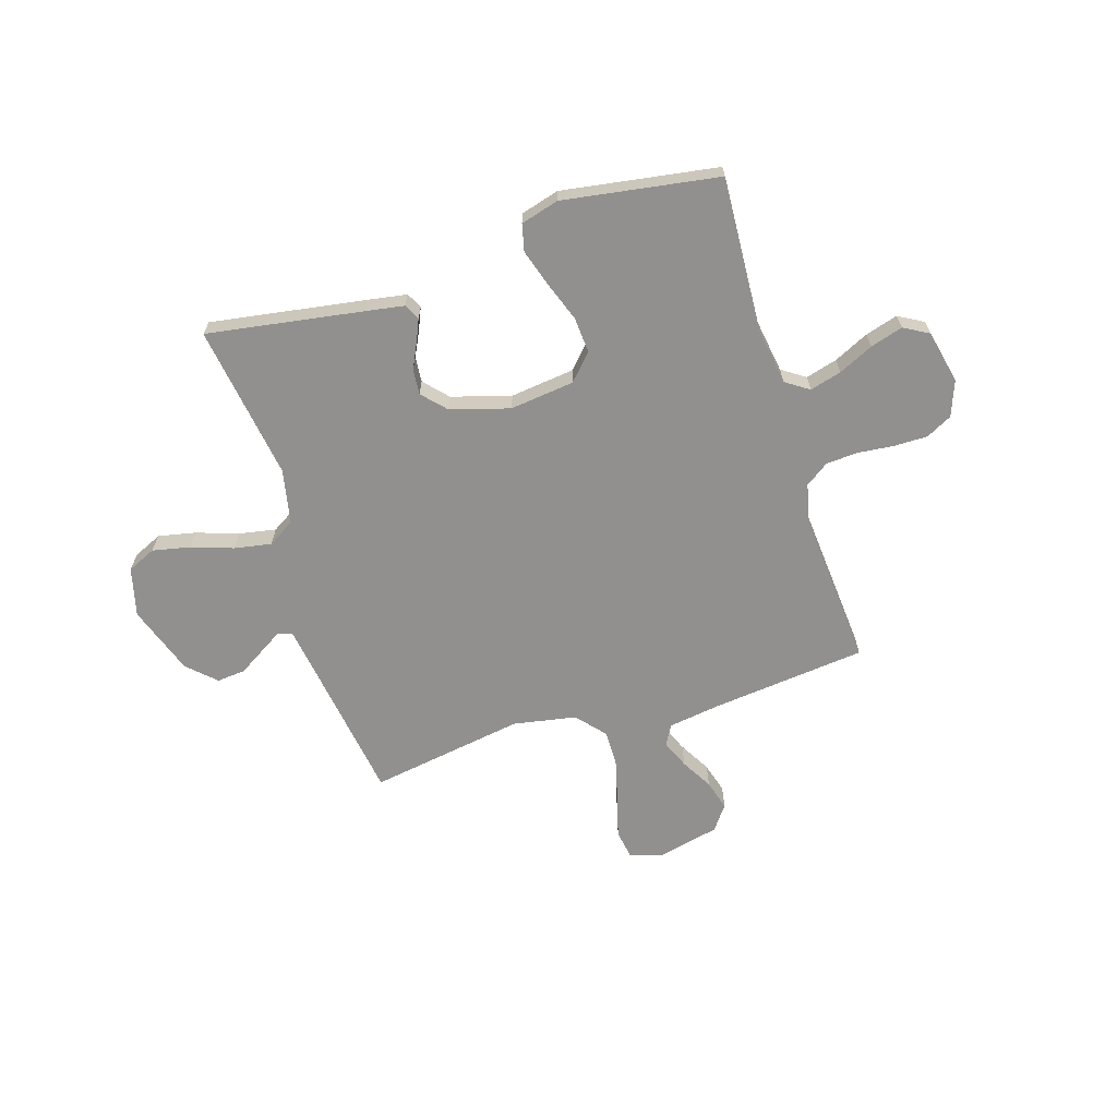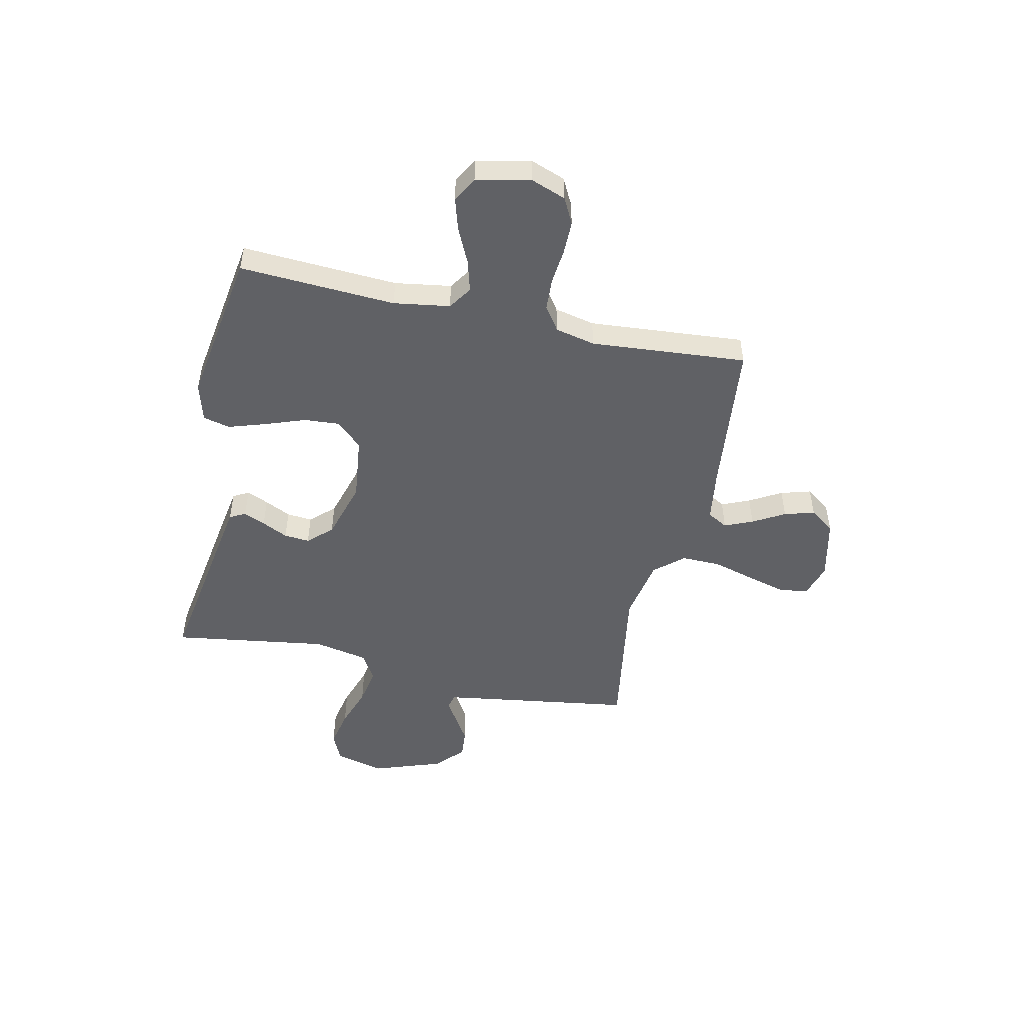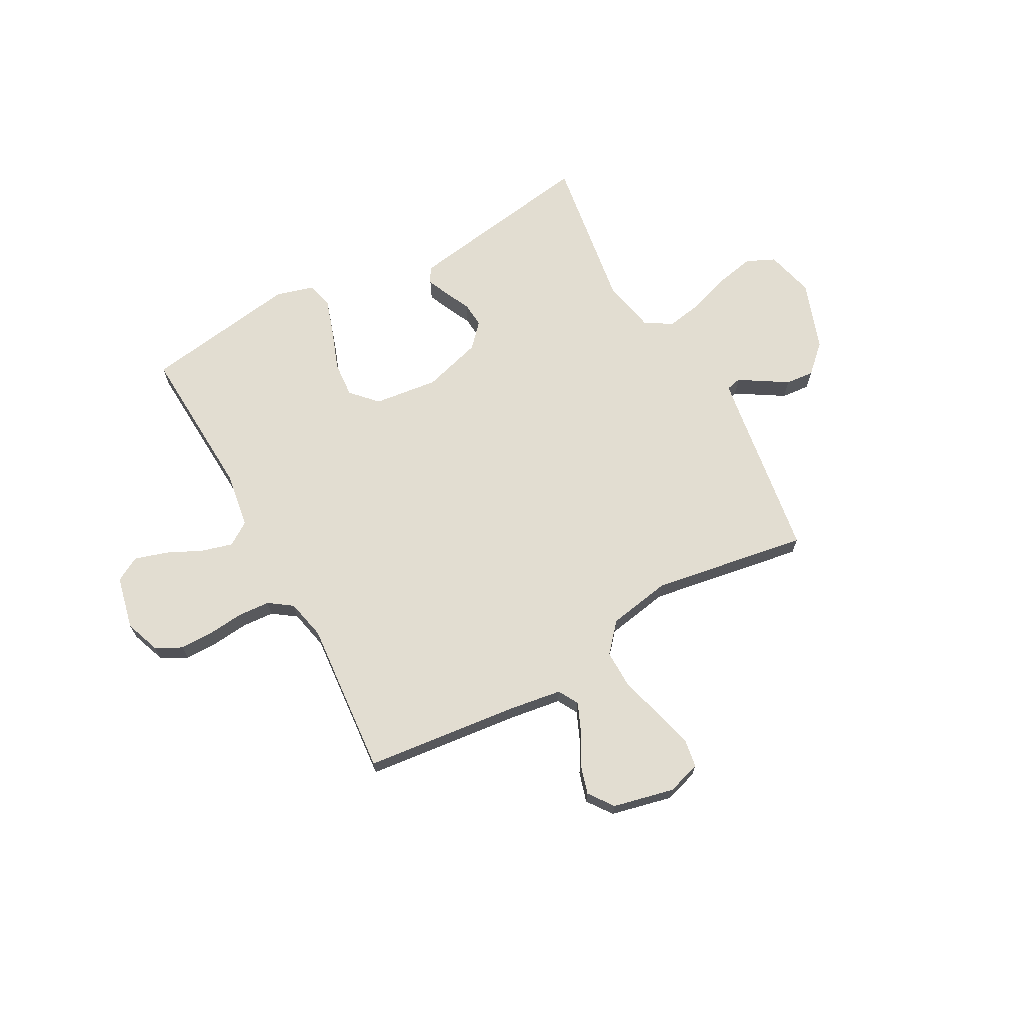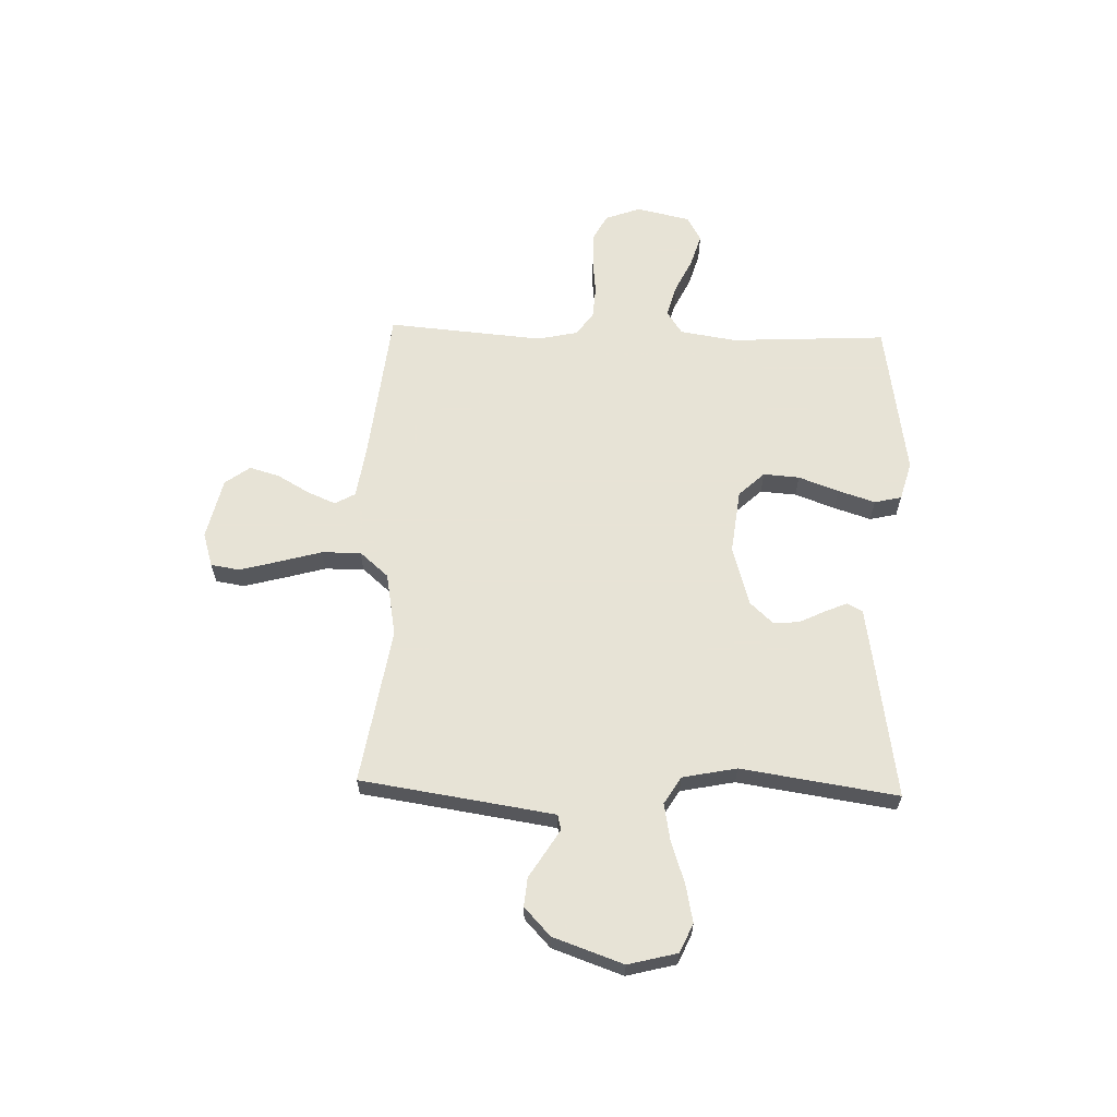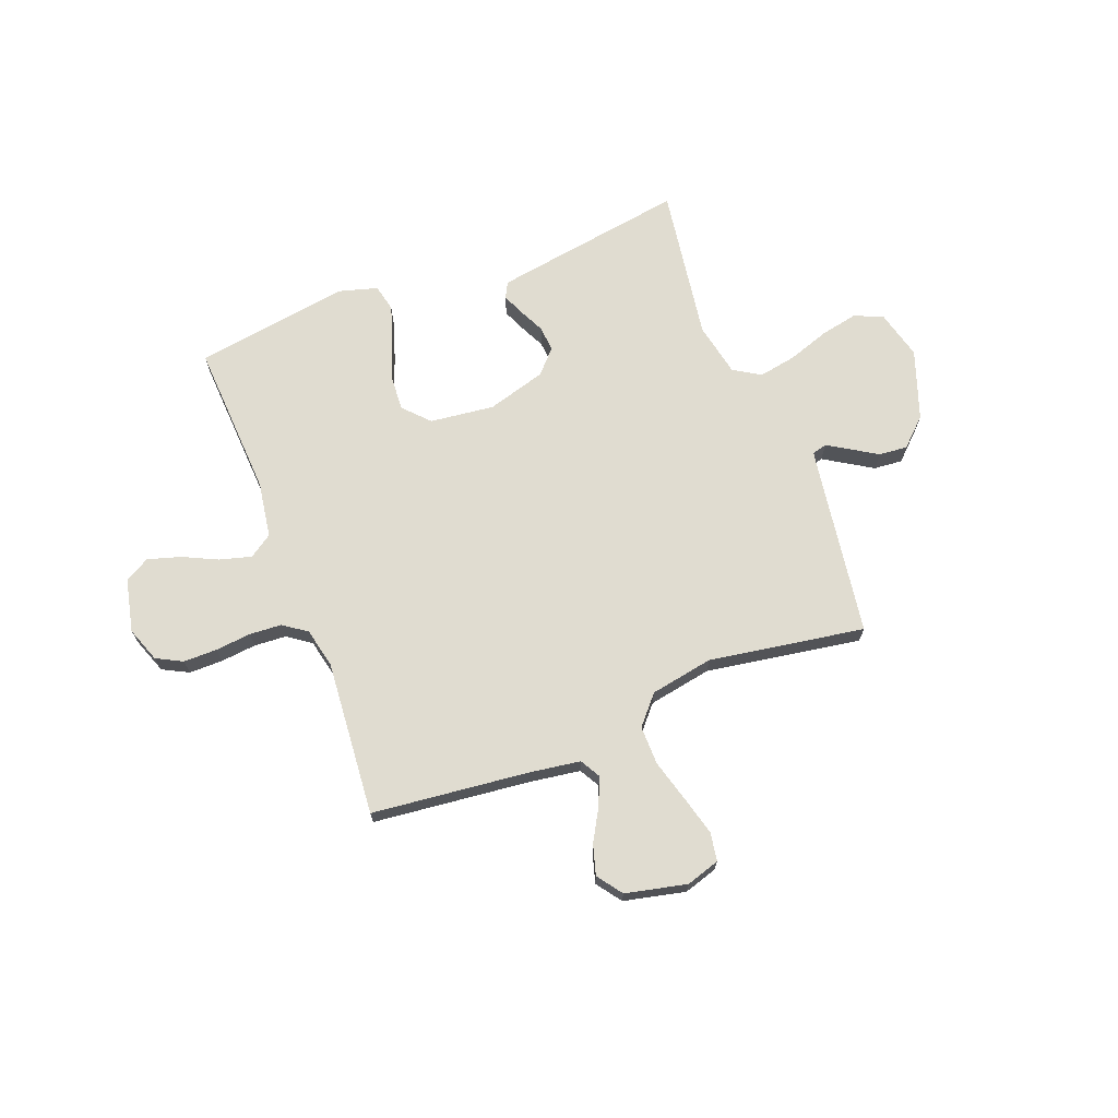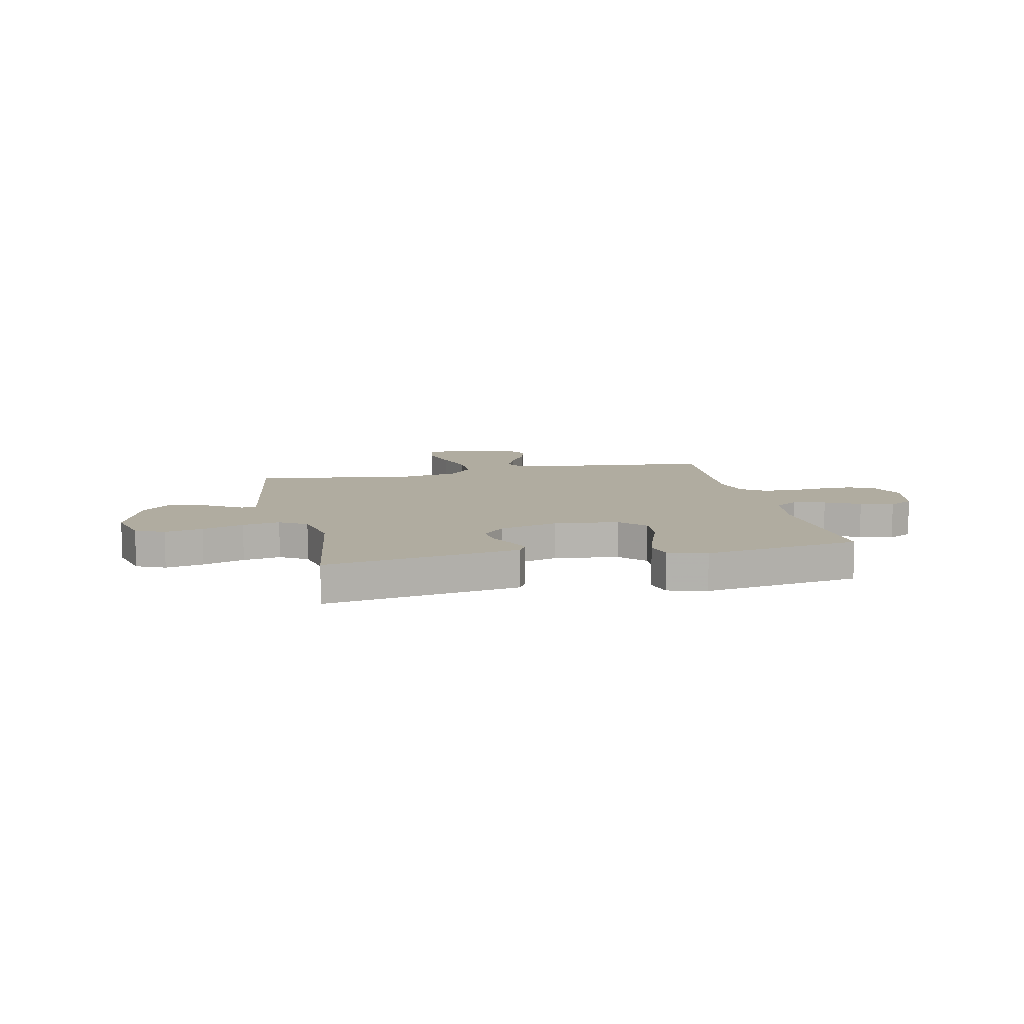
<metadata>
{"format":"obj","ext":"obj","renderer":"f3d","projection":"perspective","resolution":1024,"background":"white","views":[{"elev":-65.7,"azim":17.2,"up":"+Y"},{"elev":-49.7,"azim":77.5,"up":"+Y"},{"elev":68.4,"azim":151.3,"up":"+Y"},{"elev":62.6,"azim":-88.2,"up":"+Y"},{"elev":69.5,"azim":158.9,"up":"+Y"},{"elev":10.0,"azim":-12.5,"up":"+Y"}]}
</metadata>
<code>
v -0.5 0.07 -0.5
v -0.545 0.07 -0.2
v -0.556 0.07 -0.129
v -0.585 0.07 -0.122
v -0.627 0.07 -0.148
v -0.677 0.07 -0.179
v -0.732 0.07 -0.184
v -0.785 0.07 -0.134
v -0.832 0.07 0
v -0.808 0.07 0.094
v -0.753 0.07 0.119
v -0.68 0.07 0.104
v -0.6 0.07 0.077
v -0.528 0.07 0.064
v -0.476 0.07 0.096
v -0.455 0.07 0.2
v -0.5 0.07 0.5
v -0.2 0.07 0.453
v -0.126 0.07 0.441
v -0.11 0.07 0.411
v -0.128 0.07 0.369
v -0.152 0.07 0.319
v -0.156 0.07 0.27
v -0.114 0.07 0.225
v 0 0.07 0.192
v 0.124 0.07 0.207
v 0.17 0.07 0.256
v 0.165 0.07 0.325
v 0.137 0.07 0.402
v 0.114 0.07 0.473
v 0.126 0.07 0.525
v 0.2 0.07 0.546
v 0.5 0.07 0.5
v 0.484 0.07 0.2
v 0.501 0.07 0.092
v 0.546 0.07 0.062
v 0.607 0.07 0.079
v 0.674 0.07 0.111
v 0.737 0.07 0.13
v 0.785 0.07 0.103
v 0.808 0.07 0
v 0.783 0.07 -0.068
v 0.733 0.07 -0.094
v 0.668 0.07 -0.094
v 0.599 0.07 -0.087
v 0.537 0.07 -0.091
v 0.492 0.07 -0.123
v 0.475 0.07 -0.2
v 0.5 0.07 -0.5
v 0.2 0.07 -0.533
v 0.1 0.07 -0.548
v 0.078 0.07 -0.587
v 0.101 0.07 -0.641
v 0.136 0.07 -0.702
v 0.153 0.07 -0.76
v 0.118 0.07 -0.808
v 0 0.07 -0.835
v -0.065 0.07 -0.815
v -0.074 0.07 -0.76
v -0.054 0.07 -0.685
v -0.031 0.07 -0.603
v -0.03 0.07 -0.528
v -0.078 0.07 -0.473
v -0.2 0.07 -0.451
v -0.5 0 -0.5
v -0.545 0 -0.2
v -0.556 0 -0.129
v -0.585 0 -0.122
v -0.627 0 -0.148
v -0.677 0 -0.179
v -0.732 0 -0.184
v -0.785 0 -0.134
v -0.832 0 0
v -0.808 0 0.094
v -0.753 0 0.119
v -0.68 0 0.104
v -0.6 0 0.077
v -0.528 0 0.064
v -0.476 0 0.096
v -0.455 0 0.2
v -0.5 0 0.5
v -0.2 0 0.453
v -0.126 0 0.441
v -0.11 0 0.411
v -0.128 0 0.369
v -0.152 0 0.319
v -0.156 0 0.27
v -0.114 0 0.225
v 0 0 0.192
v 0.124 0 0.207
v 0.17 0 0.256
v 0.165 0 0.325
v 0.137 0 0.402
v 0.114 0 0.473
v 0.126 0 0.525
v 0.2 0 0.546
v 0.5 0 0.5
v 0.484 0 0.2
v 0.501 0 0.092
v 0.546 0 0.062
v 0.607 0 0.079
v 0.674 0 0.111
v 0.737 0 0.13
v 0.785 0 0.103
v 0.808 0 0
v 0.783 0 -0.068
v 0.733 0 -0.094
v 0.668 0 -0.094
v 0.599 0 -0.087
v 0.537 0 -0.091
v 0.492 0 -0.123
v 0.475 0 -0.2
v 0.5 0 -0.5
v 0.2 0 -0.533
v 0.1 0 -0.548
v 0.078 0 -0.587
v 0.101 0 -0.641
v 0.136 0 -0.702
v 0.153 0 -0.76
v 0.118 0 -0.808
v 0 0 -0.835
v -0.065 0 -0.815
v -0.074 0 -0.76
v -0.054 0 -0.685
v -0.031 0 -0.603
v -0.03 0 -0.528
v -0.078 0 -0.473
v -0.2 0 -0.451
f 58 59 60 61
f 56 57 58 61
f 56 61 62
f 53 54 55 56
f 52 53 56 62
f 51 52 62 63
f 48 49 50
f 47 48 50 51
f 42 43 44 45
f 42 45 46
f 41 42 46
f 40 41 46
f 37 38 39 40
f 36 37 40 46
f 35 36 46 47
f 31 32 33 34
f 28 29 30 31
f 28 31 34 35
f 19 20 21 22
f 17 18 19 22
f 16 17 22 23
f 15 16 23 24
f 10 11 12 13
f 10 13 14
f 9 10 14
f 8 9 14
f 5 6 7 8
f 4 5 8 14
f 3 4 14 15
f 64 1 2
f 63 64 2 3
f 27 28 35 47
f 26 27 47 51
f 25 26 51 63
f 24 25 63
f 3 15 24 63
f 125 124 123 122
f 125 122 121 120
f 126 125 120
f 120 119 118 117
f 126 120 117 116
f 127 126 116 115
f 114 113 112
f 115 114 112 111
f 109 108 107 106
f 110 109 106
f 110 106 105
f 110 105 104
f 104 103 102 101
f 110 104 101 100
f 111 110 100 99
f 98 97 96 95
f 95 94 93 92
f 99 98 95 92
f 86 85 84 83
f 86 83 82 81
f 87 86 81 80
f 88 87 80 79
f 77 76 75 74
f 78 77 74
f 78 74 73
f 78 73 72
f 72 71 70 69
f 78 72 69 68
f 79 78 68 67
f 66 65 128
f 67 66 128 127
f 111 99 92 91
f 115 111 91 90
f 127 115 90 89
f 127 89 88
f 127 88 79 67
f 1 65 66 2
f 2 66 67 3
f 3 67 68 4
f 4 68 69 5
f 5 69 70 6
f 6 70 71 7
f 7 71 72 8
f 8 72 73 9
f 9 73 74 10
f 10 74 75 11
f 11 75 76 12
f 12 76 77 13
f 13 77 78 14
f 14 78 79 15
f 15 79 80 16
f 16 80 81 17
f 17 81 82 18
f 18 82 83 19
f 19 83 84 20
f 20 84 85 21
f 21 85 86 22
f 22 86 87 23
f 23 87 88 24
f 24 88 89 25
f 25 89 90 26
f 26 90 91 27
f 27 91 92 28
f 28 92 93 29
f 29 93 94 30
f 30 94 95 31
f 31 95 96 32
f 32 96 97 33
f 33 97 98 34
f 34 98 99 35
f 35 99 100 36
f 36 100 101 37
f 37 101 102 38
f 38 102 103 39
f 39 103 104 40
f 40 104 105 41
f 41 105 106 42
f 42 106 107 43
f 43 107 108 44
f 44 108 109 45
f 45 109 110 46
f 46 110 111 47
f 47 111 112 48
f 48 112 113 49
f 49 113 114 50
f 50 114 115 51
f 51 115 116 52
f 52 116 117 53
f 53 117 118 54
f 54 118 119 55
f 55 119 120 56
f 56 120 121 57
f 57 121 122 58
f 58 122 123 59
f 59 123 124 60
f 60 124 125 61
f 61 125 126 62
f 62 126 127 63
f 63 127 128 64
f 64 128 65 1

</code>
